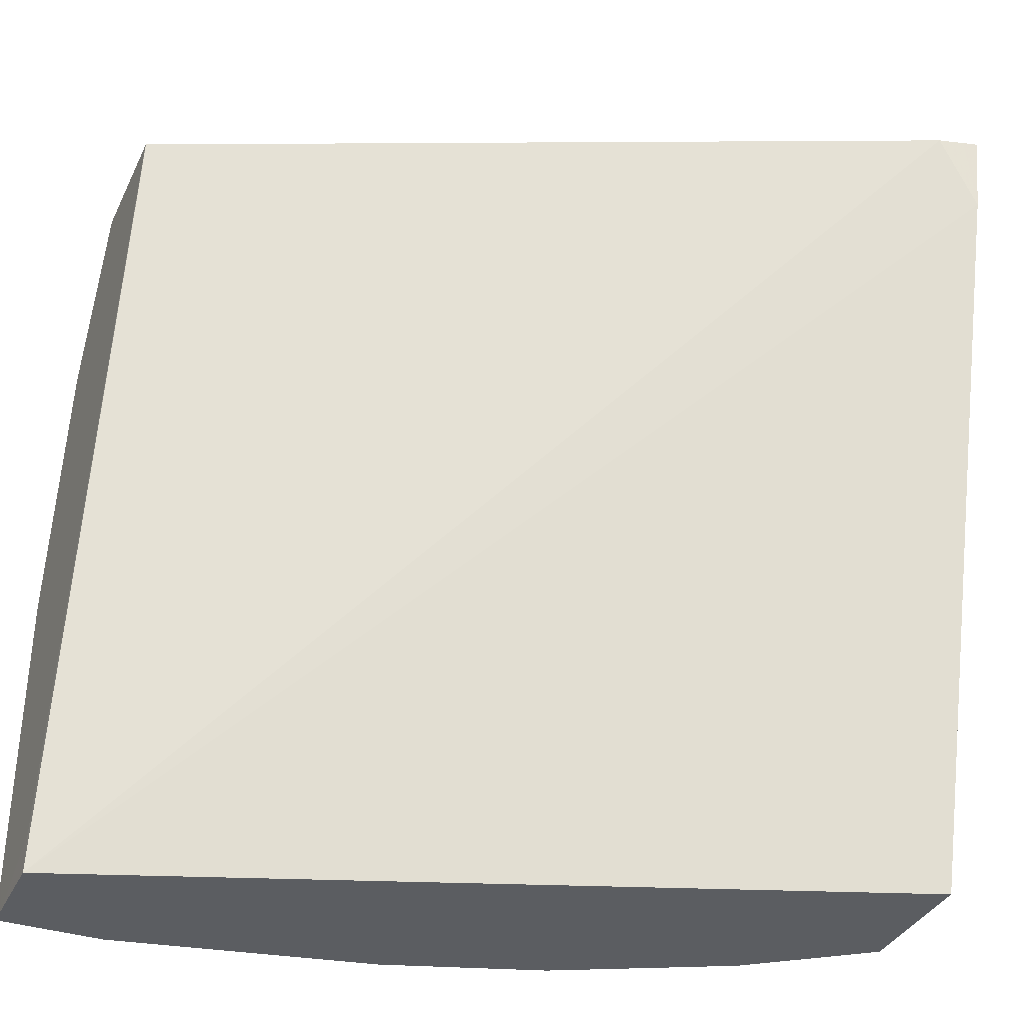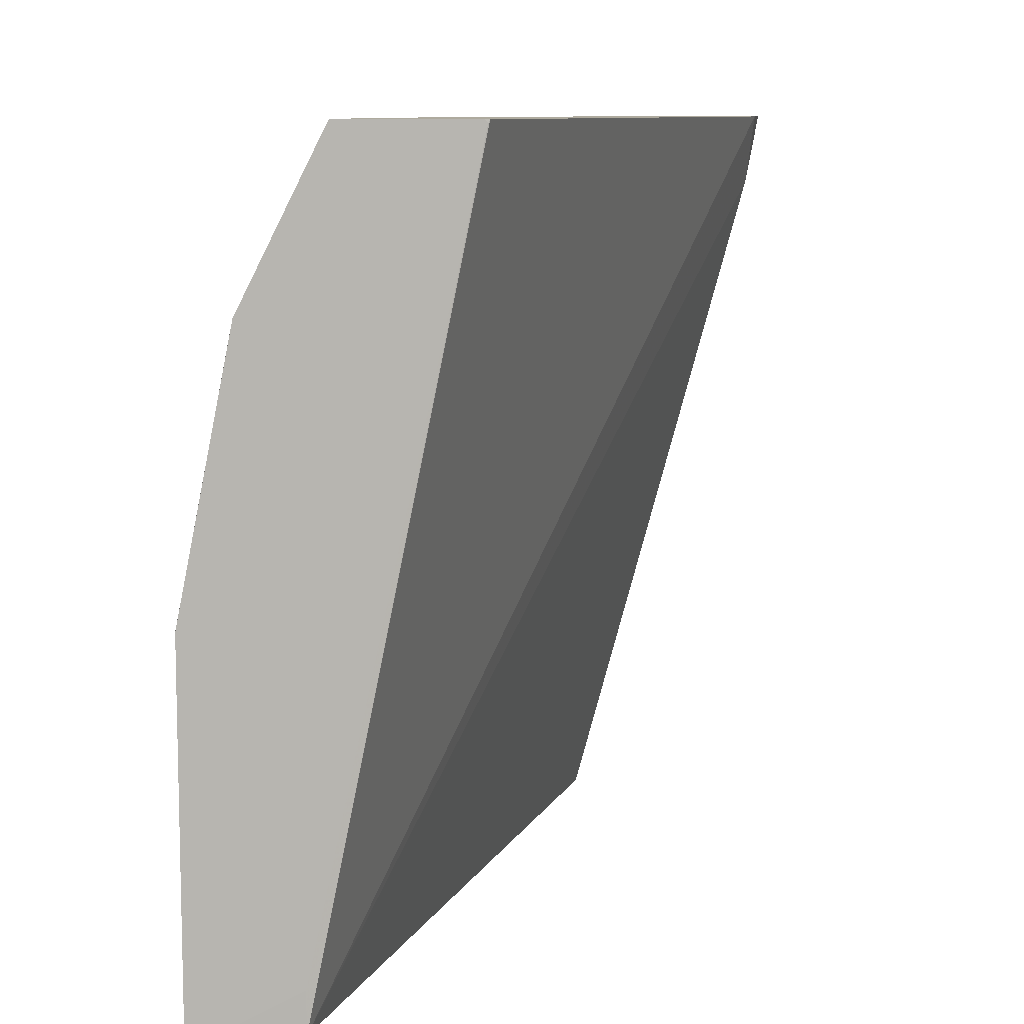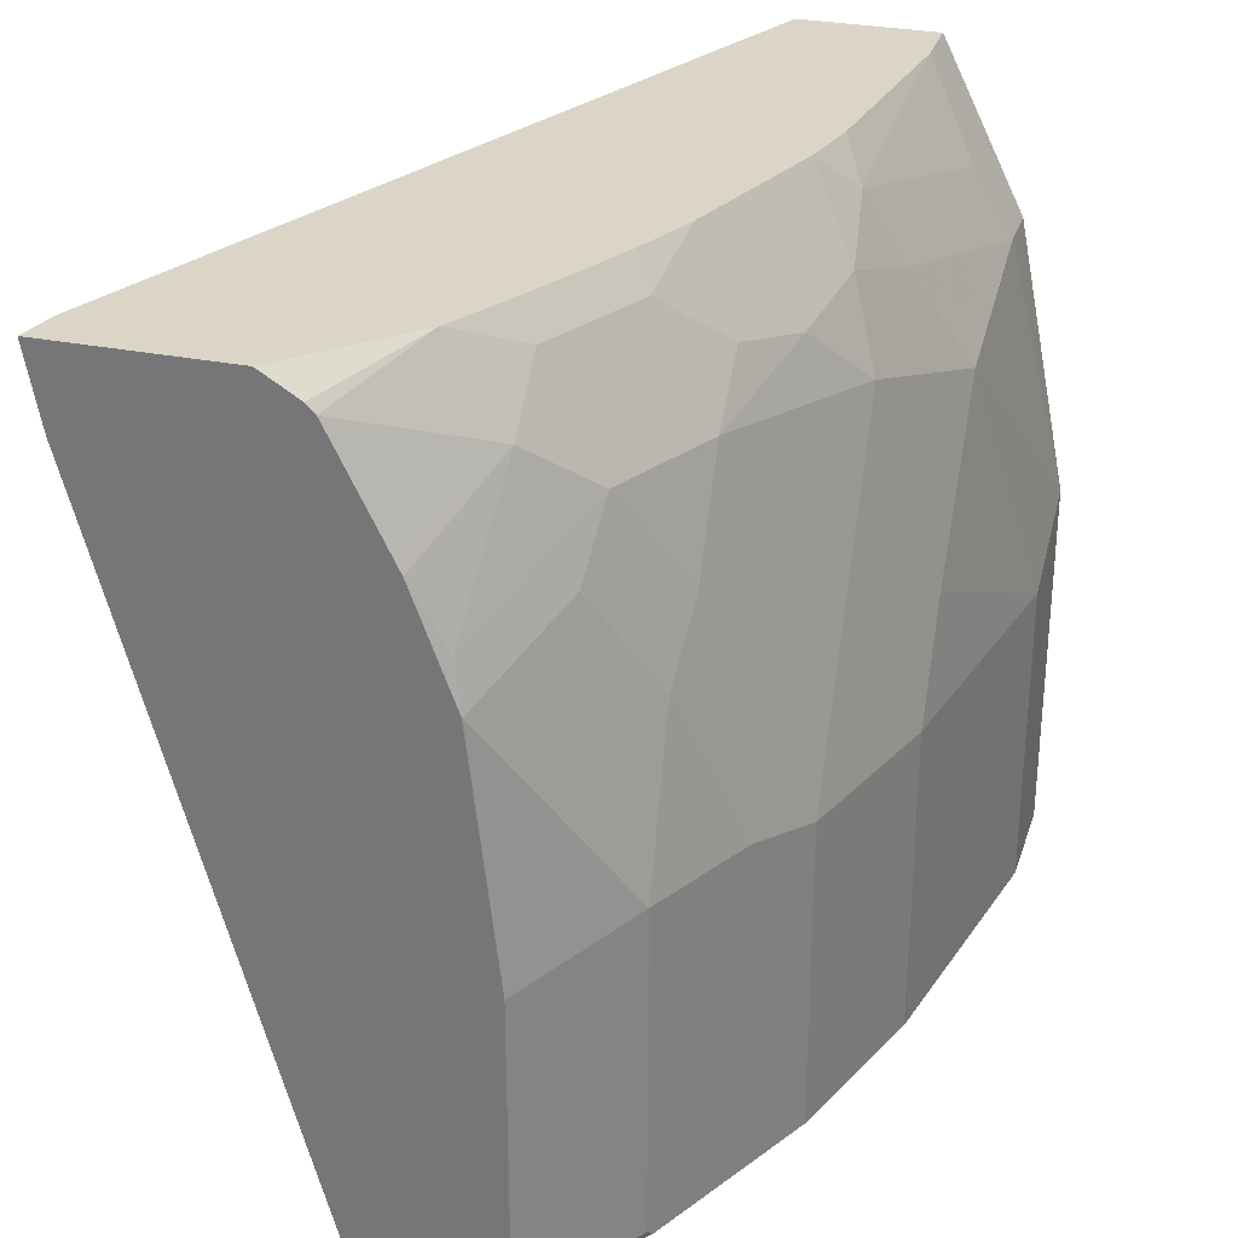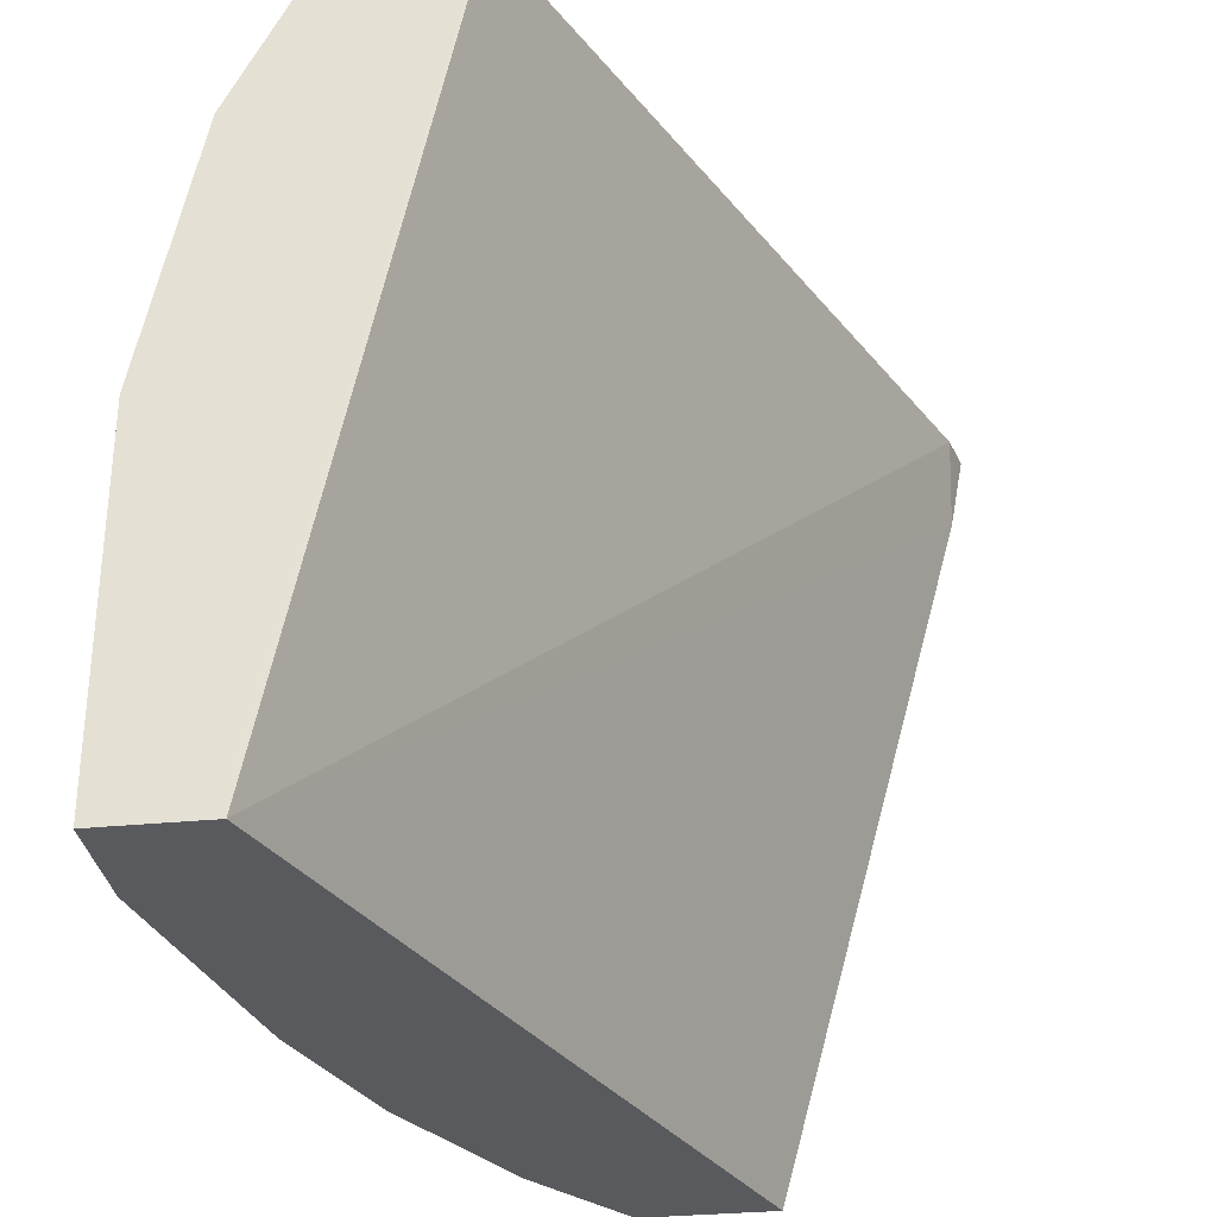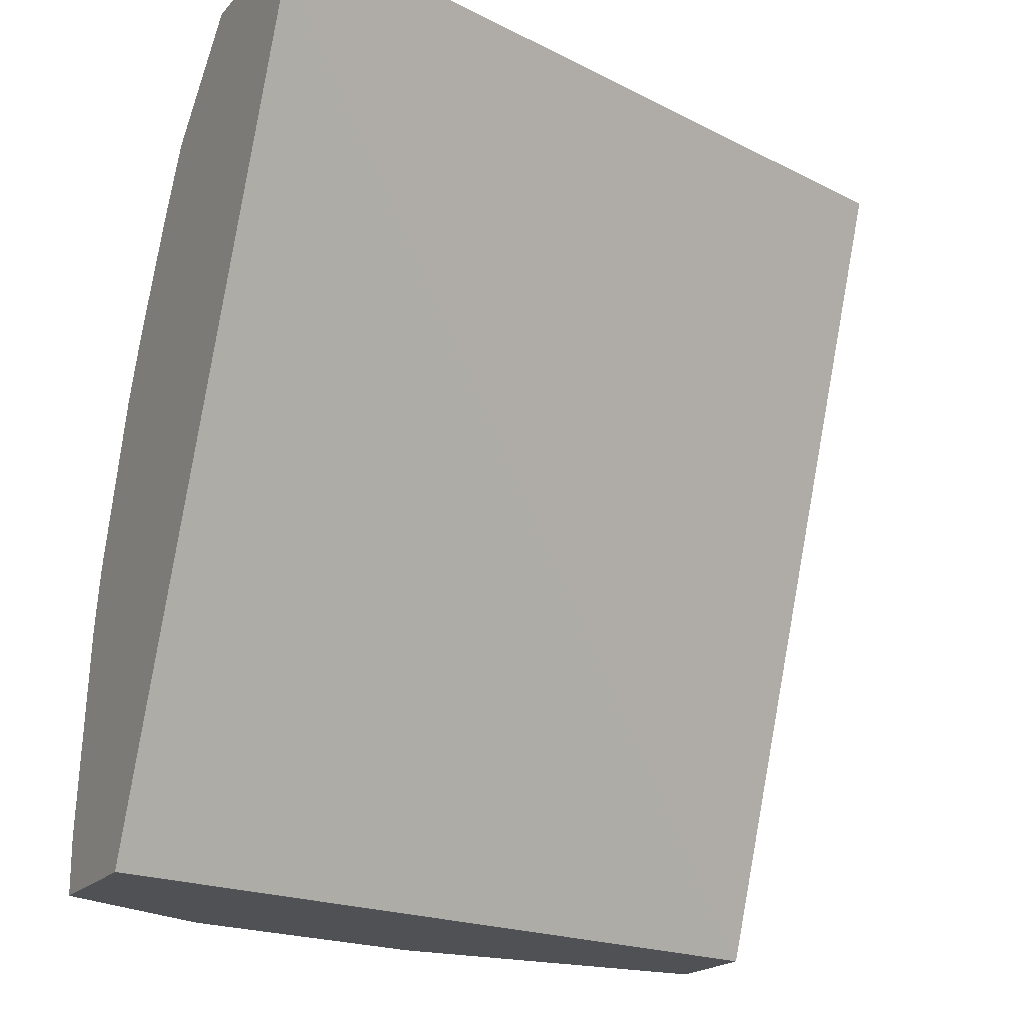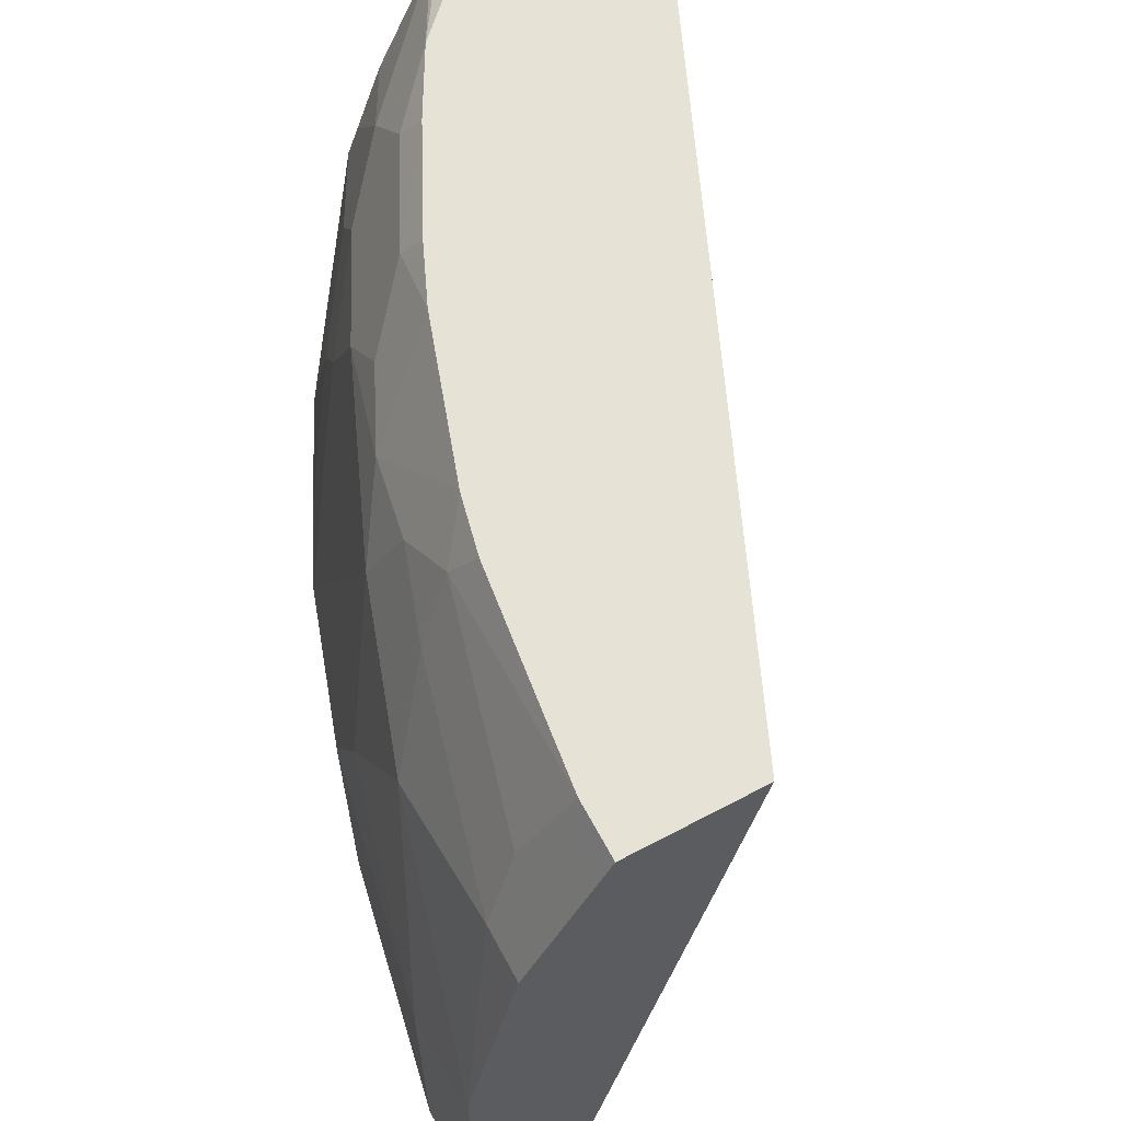
<metadata>
{"format":"obj","ext":"obj","renderer":"f3d","projection":"perspective","resolution":1024,"background":"white","views":[{"elev":-35.8,"azim":-113.2,"up":"+Y"},{"elev":9.3,"azim":176.8,"up":"+Y"},{"elev":29.6,"azim":16.6,"up":"+Y"},{"elev":-31.4,"azim":-171.9,"up":"+Y"},{"elev":-19.7,"azim":-118.2,"up":"+Z"},{"elev":63.4,"azim":151.8,"up":"+Y"}]}
</metadata>
<code>
v 0.5357 -0.07941 -8.741e-05
v 0.5027 -0.06292 -8.741e-05
v 0.5446 -0.06292 -8.741e-05
v 0.5446 -0.07941 -5.594e-05
v 0.5027 -0.07941 6.98e-06
v 0.4398 0.2306 -8.741e-05
v 0.5446 0.06278 -8.741e-05
v 0.5446 -0.07941 0.04191
v 0.4392 0.2318 6.98e-06
v 0.3838 -0.07941 0.3213
v 0.3071 0.2023 0.3213
v 0.3056 0.2318 0.3055
v 0.4411 0.2318 -8.741e-05
v 0.5237 0.1675 -8.741e-05
v 0.5446 0.06287 6.98e-06
v 0.5446 0.04191 0.04191
v 0.5237 -0.07941 0.1467
v 0.4363 -0.07941 0.3213
v 0.3016 0.2318 0.3213
v 0.303 0.2318 0.3156
v 0.4915 0.2318 -8.741e-05
v 0.5236 0.1677 -8.741e-05
v 0.5237 0.1676 6.98e-06
v 0.5237 0.1676 0.02096
v 0.5237 0.1466 0.08379
v 0.5237 0.08377 0.1257
v 0.5237 0.04191 0.1467
v 0.5027 -0.07941 0.2095
v 0.4363 0.03835 0.3213
v 0.4691 -0.07941 0.2767
v 0.4678 -0.07679 0.2793
v 0.37 0.2318 0.3213
v 0.4957 0.2234 -8.741e-05
v 0.4915 0.2318 0.02238
v 0.5133 0.1884 -8.741e-05
v 0.5097 0.1955 0.02795
v 0.5027 0.1885 0.1047
v 0.4923 0.199 0.1362
v 0.5027 0.1676 0.1467
v 0.5027 0.04191 0.2095
v 0.5005 -0.07941 0.2139
v 0.4259 0.1326 0.3212
v 0.4256 0.1328 0.3213
v 0.4678 0.04889 0.2793
v 0.4796 -0.07941 0.2557
v 0.4818 -0.07941 0.2514
v 0.3842 0.2233 0.3213
v 0.4085 0.2318 0.2828
v 0.4957 0.2234 0.01398
v 0.4811 0.2318 0.1041
v 0.4888 0.2165 0.1117
v 0.4758 0.2318 0.1271
v 0.4853 0.192 0.1711
v 0.4713 0.178 0.2199
v 0.4713 0.1361 0.2409
v 0.4888 0.04889 0.2374
v 0.4957 0.03493 0.2234
v 0.4225 0.1501 0.3177
v 0.4102 0.1747 0.3213
v 0.4469 0.1536 0.2793
v 0.4678 0.1117 0.2583
v 0.3875 0.2199 0.3213
v 0.4294 0.199 0.2828
v 0.4294 0.2199 0.2618
v 0.4235 0.2318 0.2559
v 0.4549 0.2318 0.1899
v 0.4713 0.199 0.199
v 0.4504 0.178 0.2618
v 0.4434 0.1711 0.2758
v 0.4085 0.178 0.3213
v 0.3892 0.2166 0.3213
v 0.4504 0.2199 0.2199
v 0.4444 0.2318 0.214
f 32 47 48
f 33 49 35
f 34 36 49
f 34 50 51
f 34 51 36
f 35 49 36
f 40 61 56
f 38 53 39
f 38 51 52
f 38 52 53
f 39 53 54
f 39 54 55
f 39 55 40
f 40 55 61
f 37 51 38
f 31 41 44
f 26 39 27
f 31 45 46
f 23 35 24
f 24 35 36
f 40 56 44
f 24 36 51
f 24 51 37
f 24 37 25
f 31 46 41
f 25 37 38
f 25 39 26
f 27 39 40
f 28 40 41
f 29 42 43
f 29 44 42
f 30 45 31
f 25 38 39
f 40 44 57
f 54 68 55
f 41 57 44
f 55 60 61
f 58 69 63
f 58 63 59
f 59 63 70
f 60 68 69
f 62 71 63
f 55 68 60
f 63 71 70
f 63 67 72
f 63 72 64
f 65 72 73
f 66 73 72
f 22 35 23
f 66 72 67
f 63 69 68
f 40 57 41
f 54 63 68
f 53 67 54
f 42 58 59
f 42 59 43
f 42 44 60
f 42 60 69
f 42 69 58
f 44 56 61
f 54 67 63
f 44 61 60
f 48 62 63
f 48 63 64
f 48 64 65
f 50 52 51
f 52 66 53
f 53 66 67
f 47 62 48
f 21 49 33
f 64 72 65
f 18 44 29
f 1 18 10
f 1 10 5
f 1 5 2
f 2 5 6
f 3 7 15
f 3 15 16
f 1 30 18
f 3 16 8
f 5 9 6
f 5 10 11
f 5 11 12
f 5 12 9
f 6 9 13
f 7 14 23
f 3 8 4
f 7 23 15
f 1 46 45
f 1 28 41
f 21 34 49
f 1 2 6
f 1 6 13
f 1 13 21
f 1 21 33
f 1 33 35
f 1 41 46
f 1 35 22
f 1 14 7
f 1 7 3
f 1 3 4
f 1 4 8
f 1 8 17
f 1 17 28
f 1 22 14
f 8 16 27
f 1 45 30
f 9 12 20
f 10 47 32
f 10 32 19
f 10 19 11
f 11 19 20
f 11 20 12
f 15 23 24
f 15 24 25
f 15 25 16
f 16 25 26
f 16 26 27
f 17 27 40
f 17 40 28
f 18 30 31
f 8 27 17
f 18 31 44
f 10 62 47
f 10 71 62
f 14 22 23
f 10 70 71
f 9 20 19
f 9 32 48
f 9 48 65
f 9 65 73
f 9 73 66
f 9 66 52
f 9 52 50
f 9 19 32
f 9 34 21
f 9 21 13
f 10 18 29
f 10 29 43
f 10 43 59
f 10 59 70
f 9 50 34

</code>
